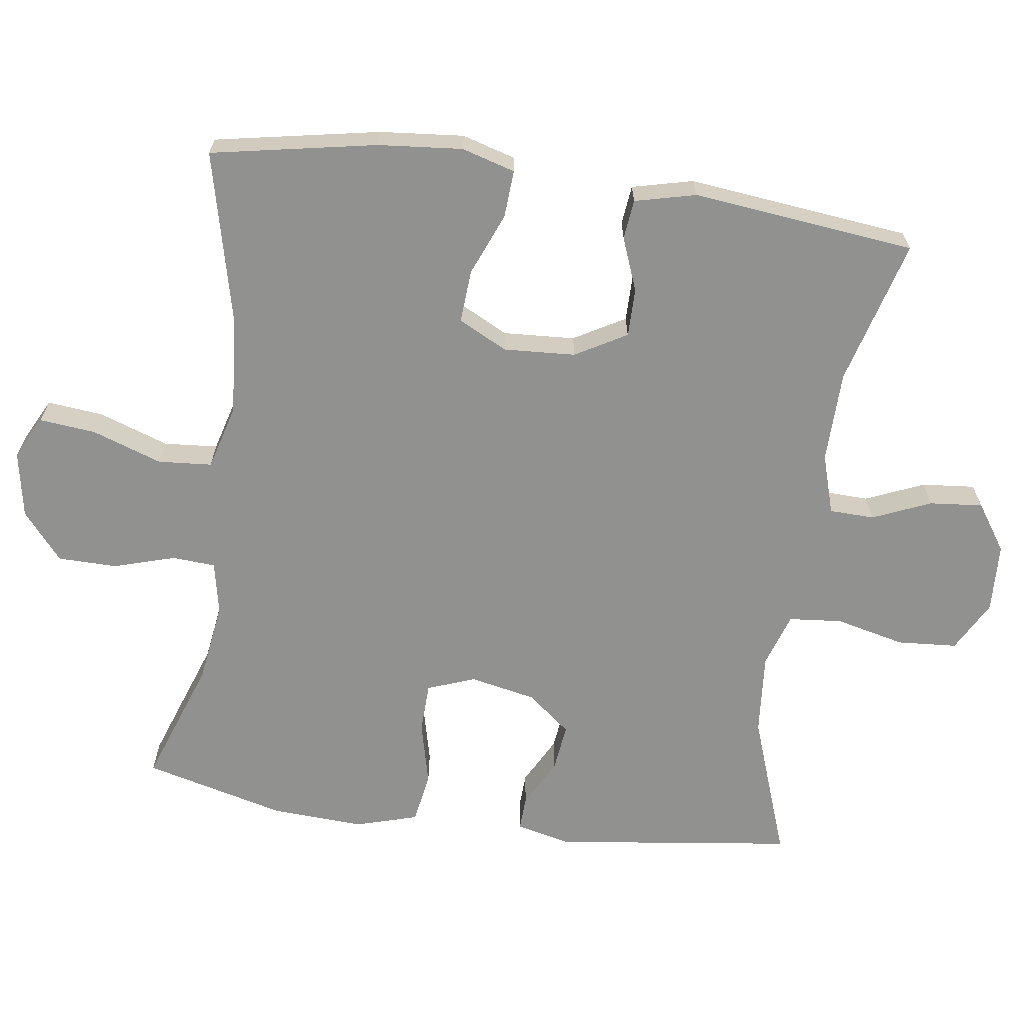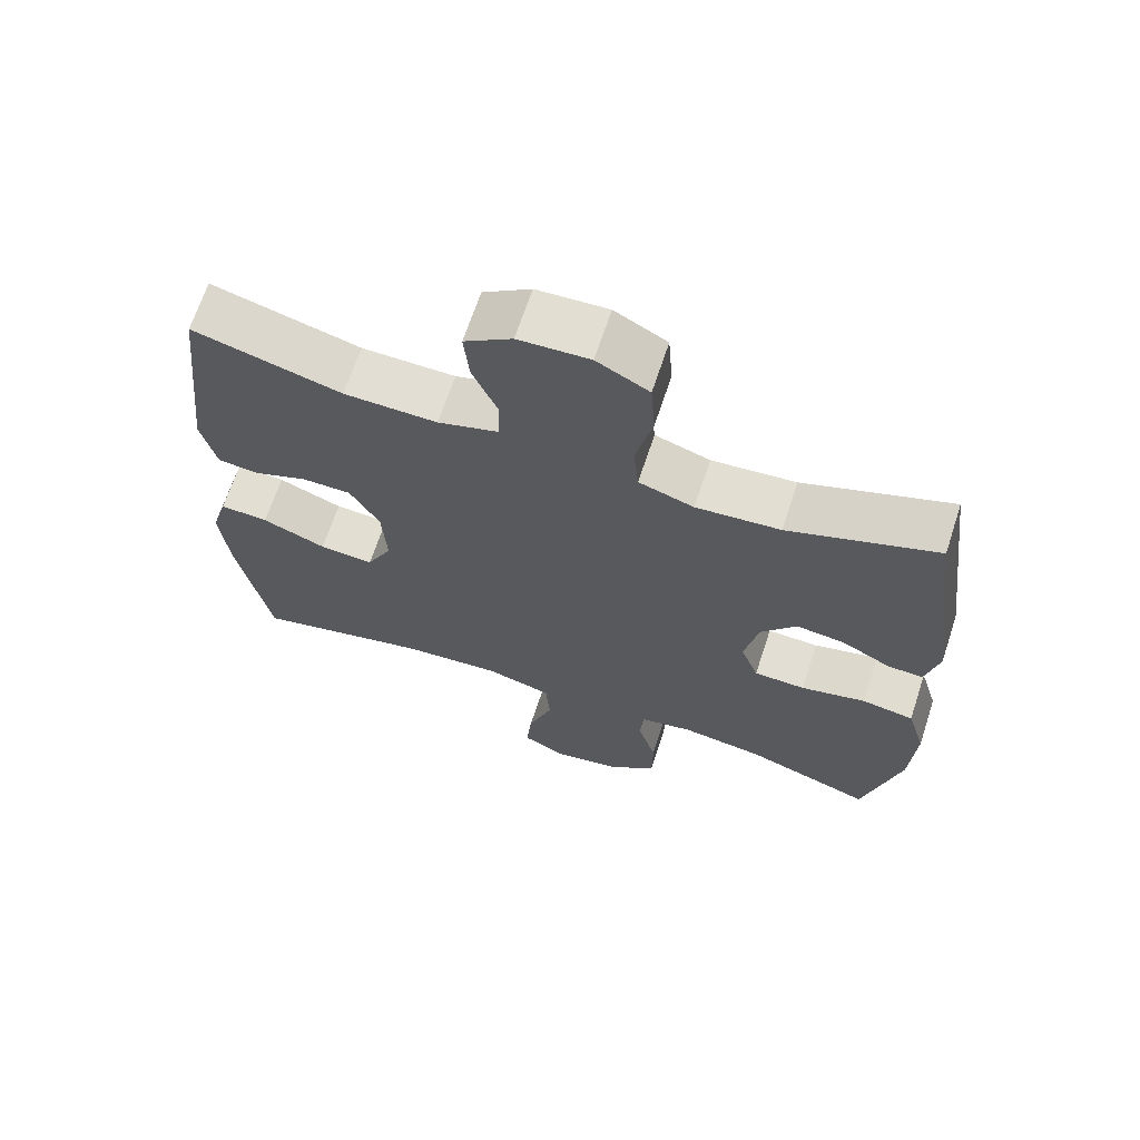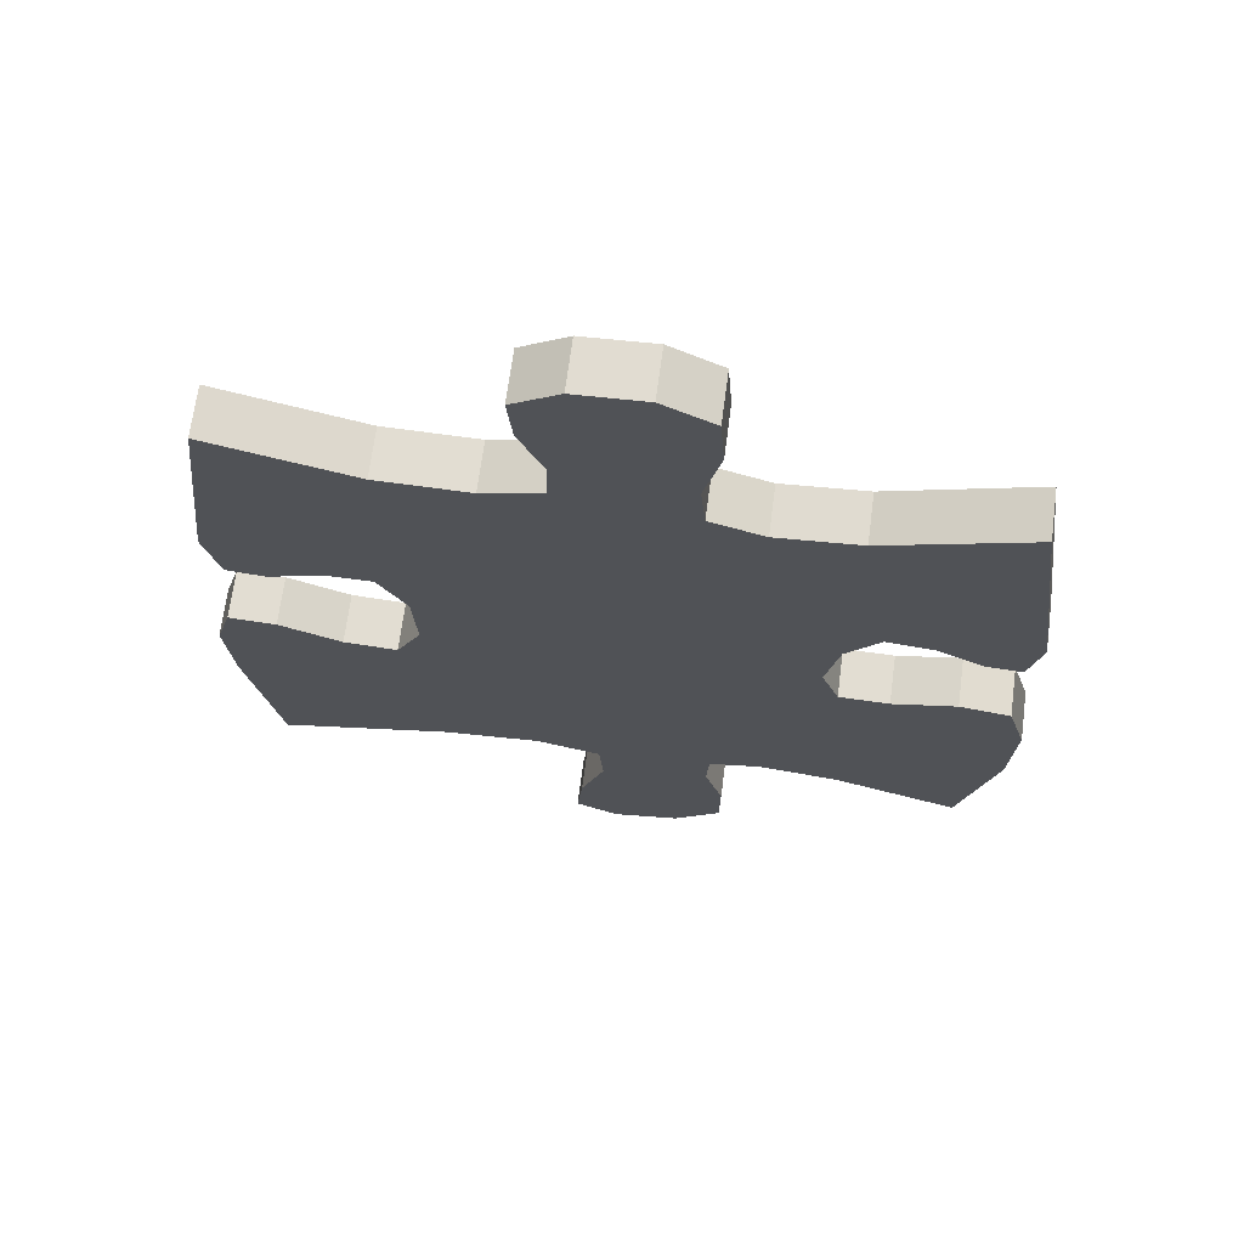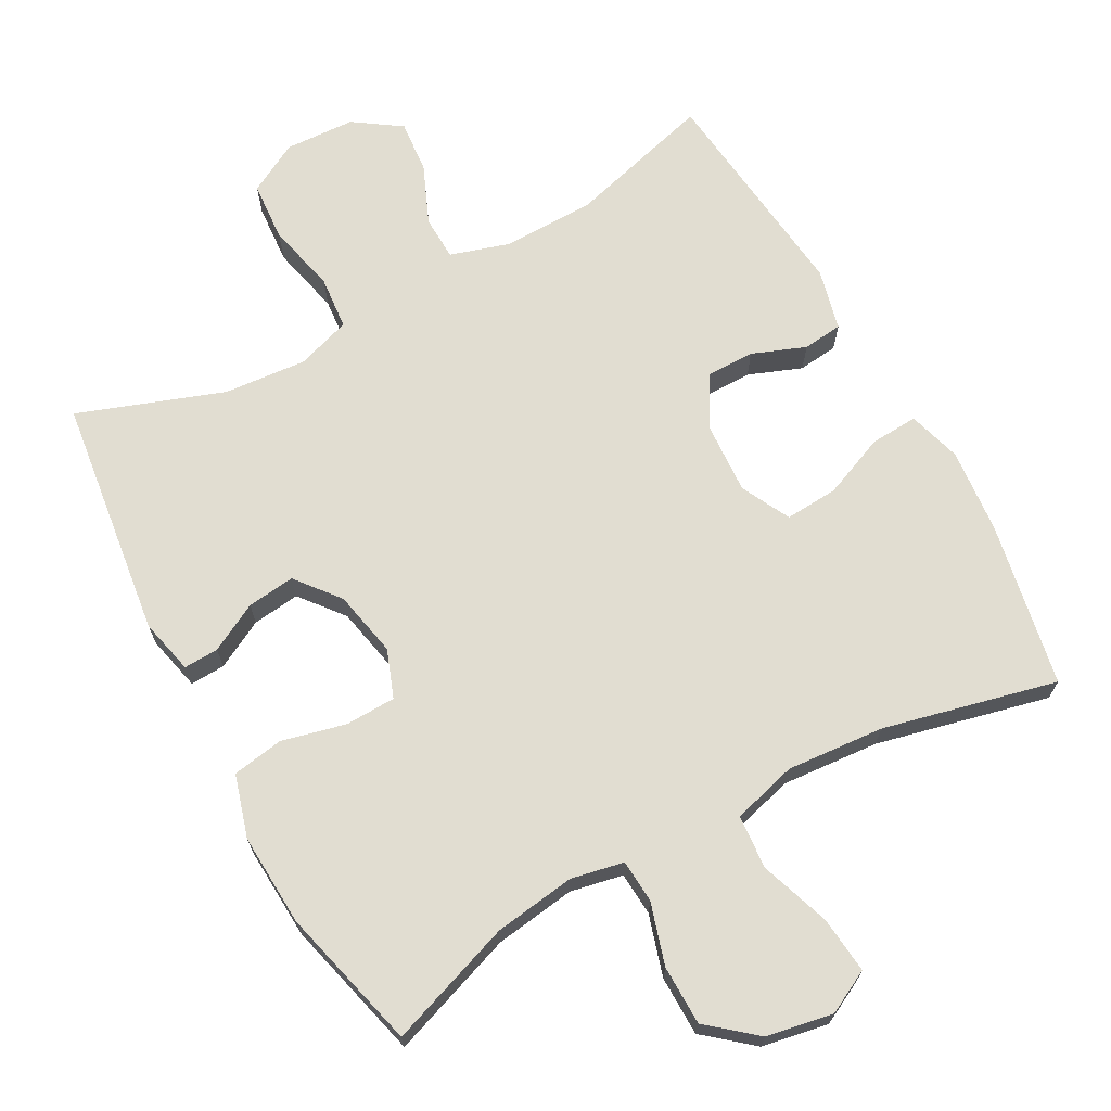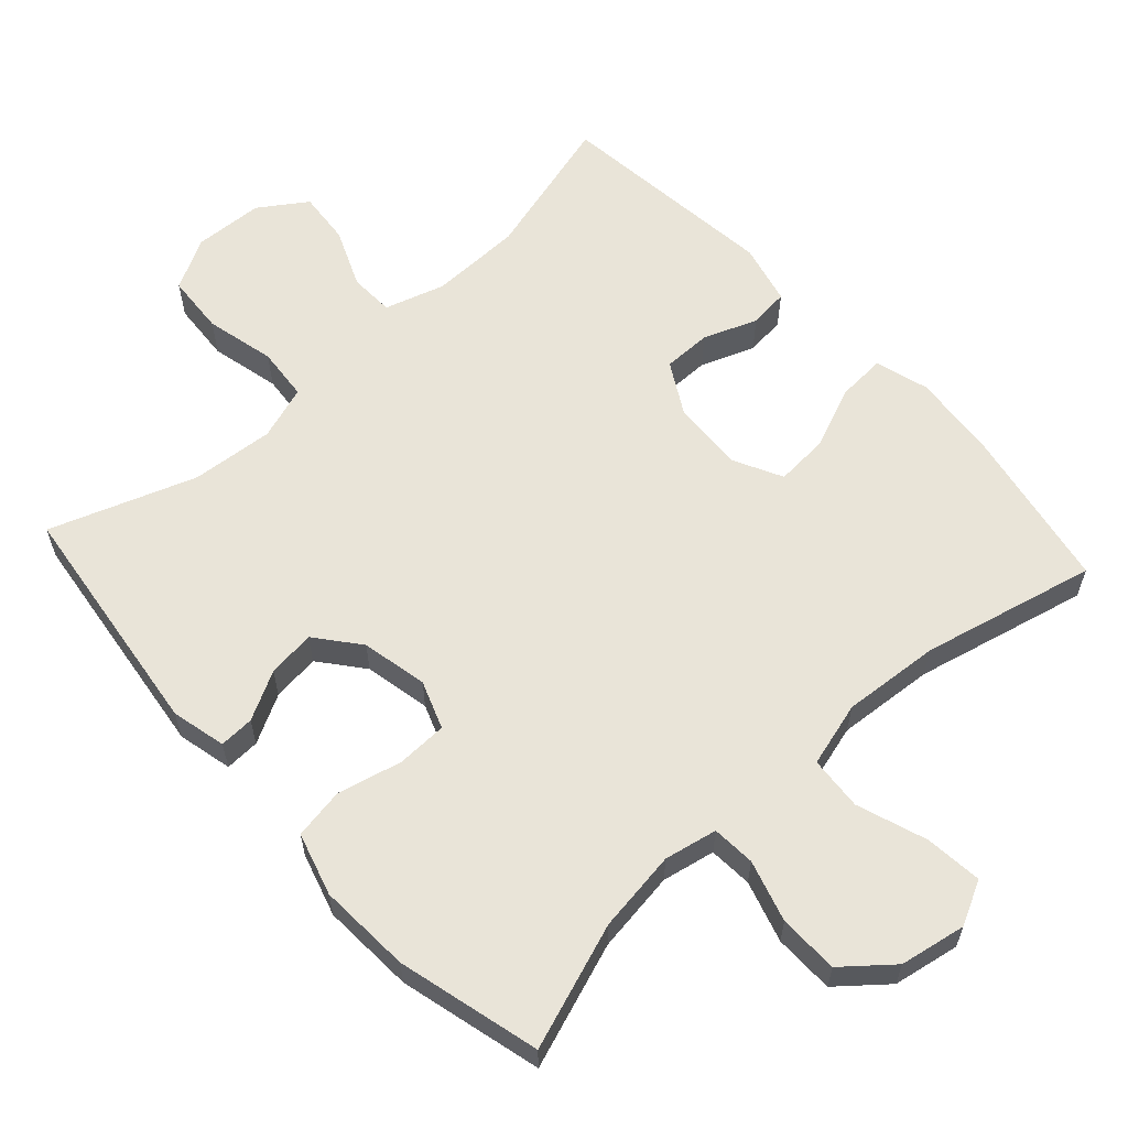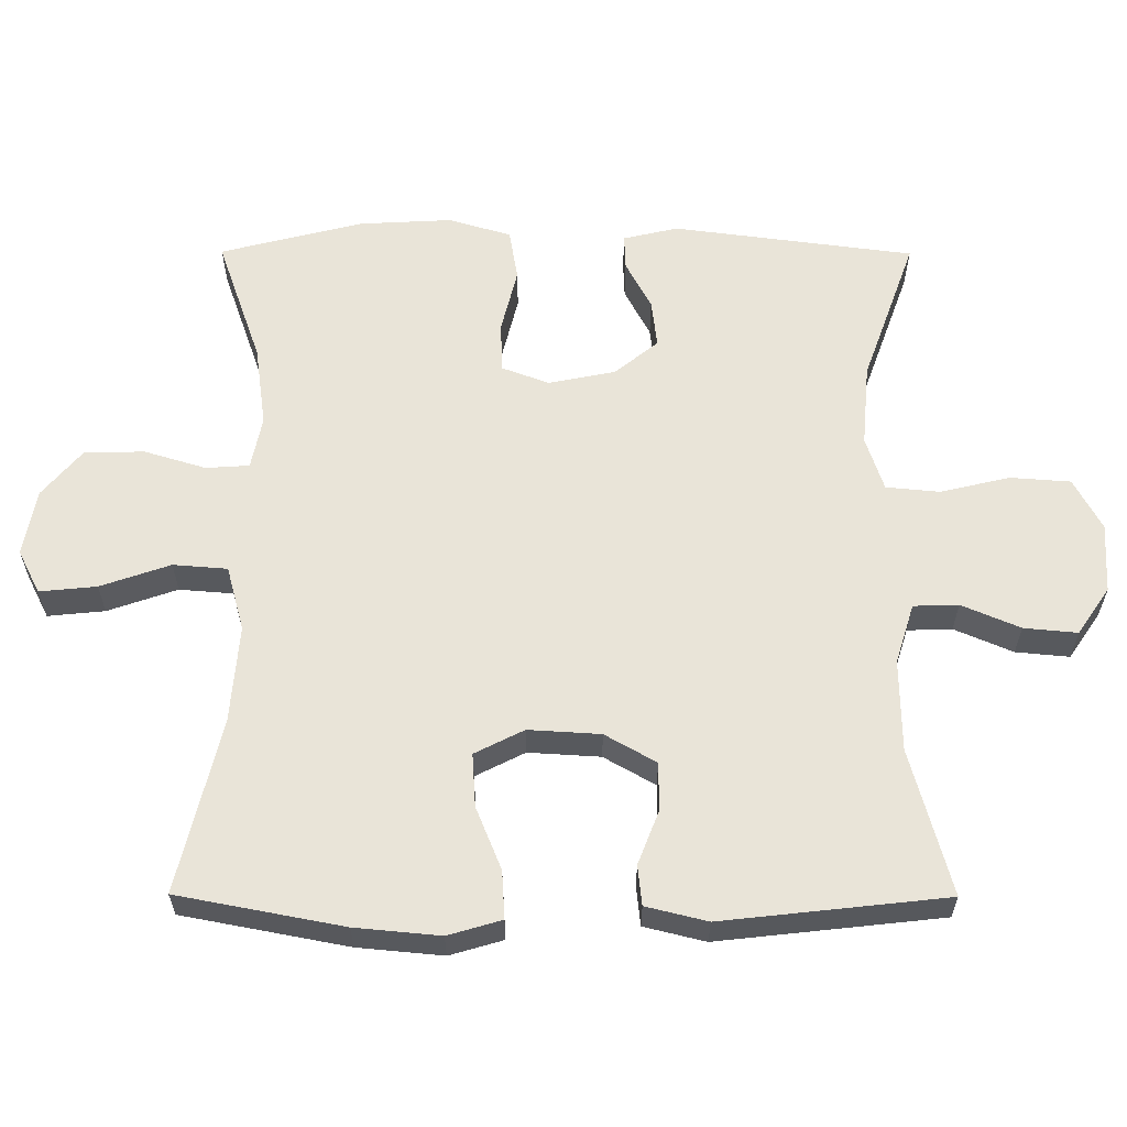
<metadata>
{"format":"obj","ext":"obj","renderer":"f3d","projection":"perspective","resolution":1024,"background":"white","views":[{"elev":-65.9,"azim":-98.0,"up":"+Y"},{"elev":67.2,"azim":18.2,"up":"+Z"},{"elev":68.5,"azim":7.5,"up":"+Z"},{"elev":68.8,"azim":151.3,"up":"+Y"},{"elev":60.5,"azim":137.6,"up":"+Y"},{"elev":60.7,"azim":-89.8,"up":"+Y"}]}
</metadata>
<code>
v 0.5 0.07 0.5
v 0.544 0.07 0.162
v 0.526 0.07 0.085
v 0.477 0.07 0.087
v 0.409 0.07 0.123
v 0.342 0.07 0.131
v 0.293 0.07 0.07
v 0.274 0.07 -0.023
v 0.299 0.07 -0.09
v 0.37 0.07 -0.092
v 0.46 0.07 -0.07
v 0.532 0.07 -0.082
v 0.558 0.07 -0.17
v 0.551 0.07 -0.3
v 0.5 0.07 -0.5
v 0.324 0.07 -0.438
v 0.21 0.07 -0.422
v 0.136 0.07 -0.437
v 0.132 0.07 -0.498
v 0.158 0.07 -0.584
v 0.157 0.07 -0.668
v 0.09 0.07 -0.724
v -0.003 0.07 -0.741
v -0.064 0.07 -0.71
v -0.056 0.07 -0.63
v -0.022 0.07 -0.532
v -0.028 0.07 -0.456
v -0.119 0.07 -0.431
v -0.256 0.07 -0.442
v -0.5 0.07 -0.5
v -0.544 0.07 -0.268
v -0.555 0.07 -0.149
v -0.533 0.07 -0.074
v -0.466 0.07 -0.078
v -0.378 0.07 -0.114
v -0.303 0.07 -0.119
v -0.268 0.07 -0.05
v -0.274 0.07 0.051
v -0.315 0.07 0.123
v -0.383 0.07 0.123
v -0.458 0.07 0.094
v -0.514 0.07 0.1
v -0.535 0.07 0.186
v -0.5 0.07 0.5
v -0.295 0.07 0.444
v -0.166 0.07 0.442
v -0.082 0.07 0.468
v -0.08 0.07 0.531
v -0.115 0.07 0.613
v -0.122 0.07 0.688
v -0.056 0.07 0.733
v 0.042 0.07 0.738
v 0.114 0.07 0.699
v 0.12 0.07 0.615
v 0.097 0.07 0.517
v 0.104 0.07 0.442
v 0.18 0.07 0.417
v 0.296 0.07 0.427
v 0.5 0 0.5
v 0.544 0 0.162
v 0.526 0 0.085
v 0.477 0 0.087
v 0.409 0 0.123
v 0.342 0 0.131
v 0.293 0 0.07
v 0.274 0 -0.023
v 0.299 0 -0.09
v 0.37 0 -0.092
v 0.46 0 -0.07
v 0.532 0 -0.082
v 0.558 0 -0.17
v 0.551 0 -0.3
v 0.5 0 -0.5
v 0.324 0 -0.438
v 0.21 0 -0.422
v 0.136 0 -0.437
v 0.132 0 -0.498
v 0.158 0 -0.584
v 0.157 0 -0.668
v 0.09 0 -0.724
v -0.003 0 -0.741
v -0.064 0 -0.71
v -0.056 0 -0.63
v -0.022 0 -0.532
v -0.028 0 -0.456
v -0.119 0 -0.431
v -0.256 0 -0.442
v -0.5 0 -0.5
v -0.544 0 -0.268
v -0.555 0 -0.149
v -0.533 0 -0.074
v -0.466 0 -0.078
v -0.378 0 -0.114
v -0.303 0 -0.119
v -0.268 0 -0.05
v -0.274 0 0.051
v -0.315 0 0.123
v -0.383 0 0.123
v -0.458 0 0.094
v -0.514 0 0.1
v -0.535 0 0.186
v -0.5 0 0.5
v -0.295 0 0.444
v -0.166 0 0.442
v -0.082 0 0.468
v -0.08 0 0.531
v -0.115 0 0.613
v -0.122 0 0.688
v -0.056 0 0.733
v 0.042 0 0.738
v 0.114 0 0.699
v 0.12 0 0.615
v 0.097 0 0.517
v 0.104 0 0.442
v 0.18 0 0.417
v 0.296 0 0.427
f 53 54 55
f 52 53 55
f 51 52 55
f 50 51 55
f 49 50 55
f 48 49 55
f 47 48 55 56
f 46 47 56 57
f 43 44 45
f 42 43 45
f 41 42 45
f 40 41 45
f 45 46 57
f 40 45 57
f 39 40 57
f 33 34 35
f 32 33 35
f 31 32 35
f 30 31 35
f 29 30 35
f 28 29 35 36
f 27 28 36 37
f 24 25 26
f 23 24 26
f 22 23 26
f 21 22 26
f 20 21 26
f 19 20 26
f 18 19 26 27
f 27 37 38
f 18 27 38
f 17 18 38
f 14 15 16
f 13 14 16
f 12 13 16
f 11 12 16
f 10 11 16
f 9 10 16 17
f 3 4 5
f 2 3 5
f 1 2 5
f 58 1 5
f 58 5 6
f 57 58 6 7
f 39 57 7 8
f 17 38 39
f 9 17 39
f 8 9 39
f 113 112 111
f 113 111 110
f 113 110 109
f 113 109 108
f 113 108 107
f 113 107 106
f 114 113 106 105
f 115 114 105 104
f 103 102 101
f 103 101 100
f 103 100 99
f 103 99 98
f 115 104 103
f 115 103 98
f 115 98 97
f 93 92 91
f 93 91 90
f 93 90 89
f 93 89 88
f 93 88 87
f 94 93 87 86
f 95 94 86 85
f 84 83 82
f 84 82 81
f 84 81 80
f 84 80 79
f 84 79 78
f 84 78 77
f 85 84 77 76
f 96 95 85
f 96 85 76
f 96 76 75
f 74 73 72
f 74 72 71
f 74 71 70
f 74 70 69
f 74 69 68
f 75 74 68 67
f 63 62 61
f 63 61 60
f 63 60 59
f 63 59 116
f 64 63 116
f 65 64 116 115
f 66 65 115 97
f 97 96 75
f 97 75 67
f 97 67 66
f 1 59 60 2
f 2 60 61 3
f 3 61 62 4
f 4 62 63 5
f 5 63 64 6
f 6 64 65 7
f 7 65 66 8
f 8 66 67 9
f 9 67 68 10
f 10 68 69 11
f 11 69 70 12
f 12 70 71 13
f 13 71 72 14
f 14 72 73 15
f 15 73 74 16
f 16 74 75 17
f 17 75 76 18
f 18 76 77 19
f 19 77 78 20
f 20 78 79 21
f 21 79 80 22
f 22 80 81 23
f 23 81 82 24
f 24 82 83 25
f 25 83 84 26
f 26 84 85 27
f 27 85 86 28
f 28 86 87 29
f 29 87 88 30
f 30 88 89 31
f 31 89 90 32
f 32 90 91 33
f 33 91 92 34
f 34 92 93 35
f 35 93 94 36
f 36 94 95 37
f 37 95 96 38
f 38 96 97 39
f 39 97 98 40
f 40 98 99 41
f 41 99 100 42
f 42 100 101 43
f 43 101 102 44
f 44 102 103 45
f 45 103 104 46
f 46 104 105 47
f 47 105 106 48
f 48 106 107 49
f 49 107 108 50
f 50 108 109 51
f 51 109 110 52
f 52 110 111 53
f 53 111 112 54
f 54 112 113 55
f 55 113 114 56
f 56 114 115 57
f 57 115 116 58
f 58 116 59 1

</code>
